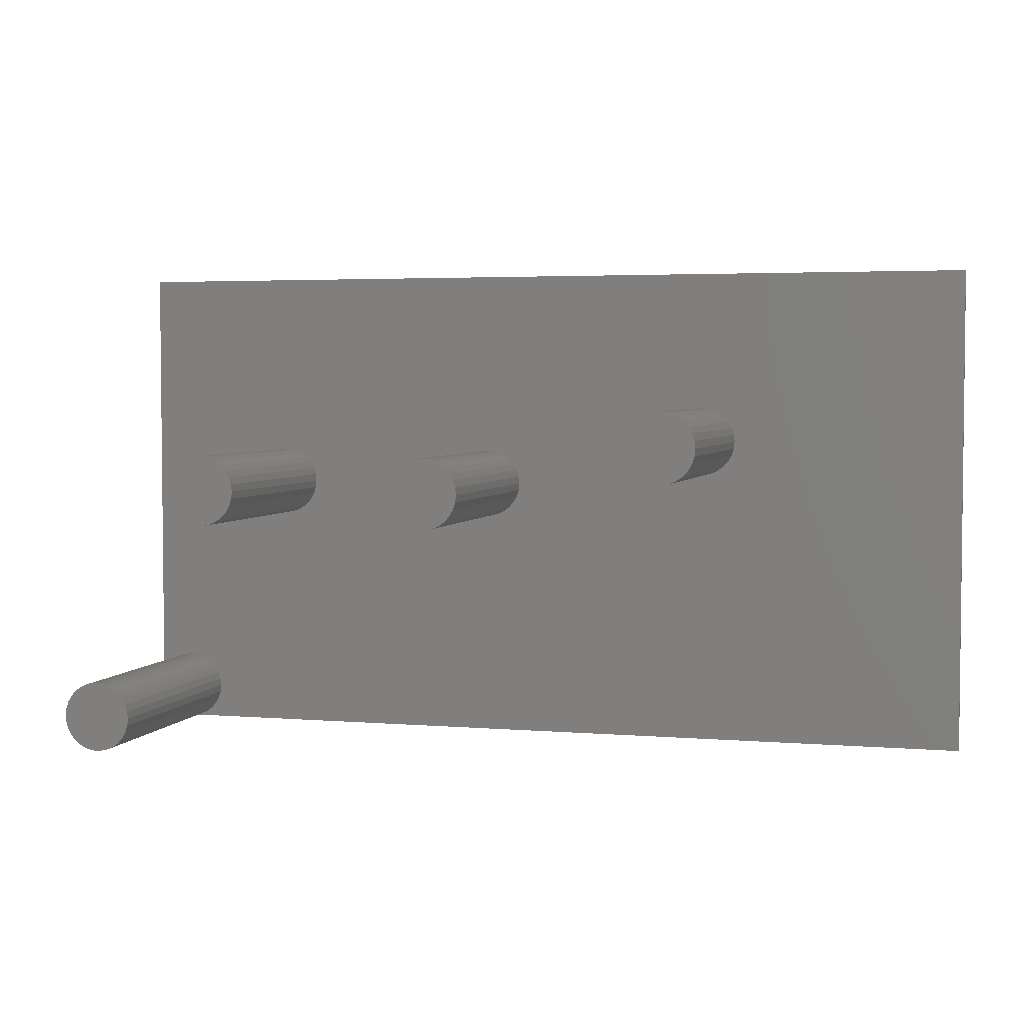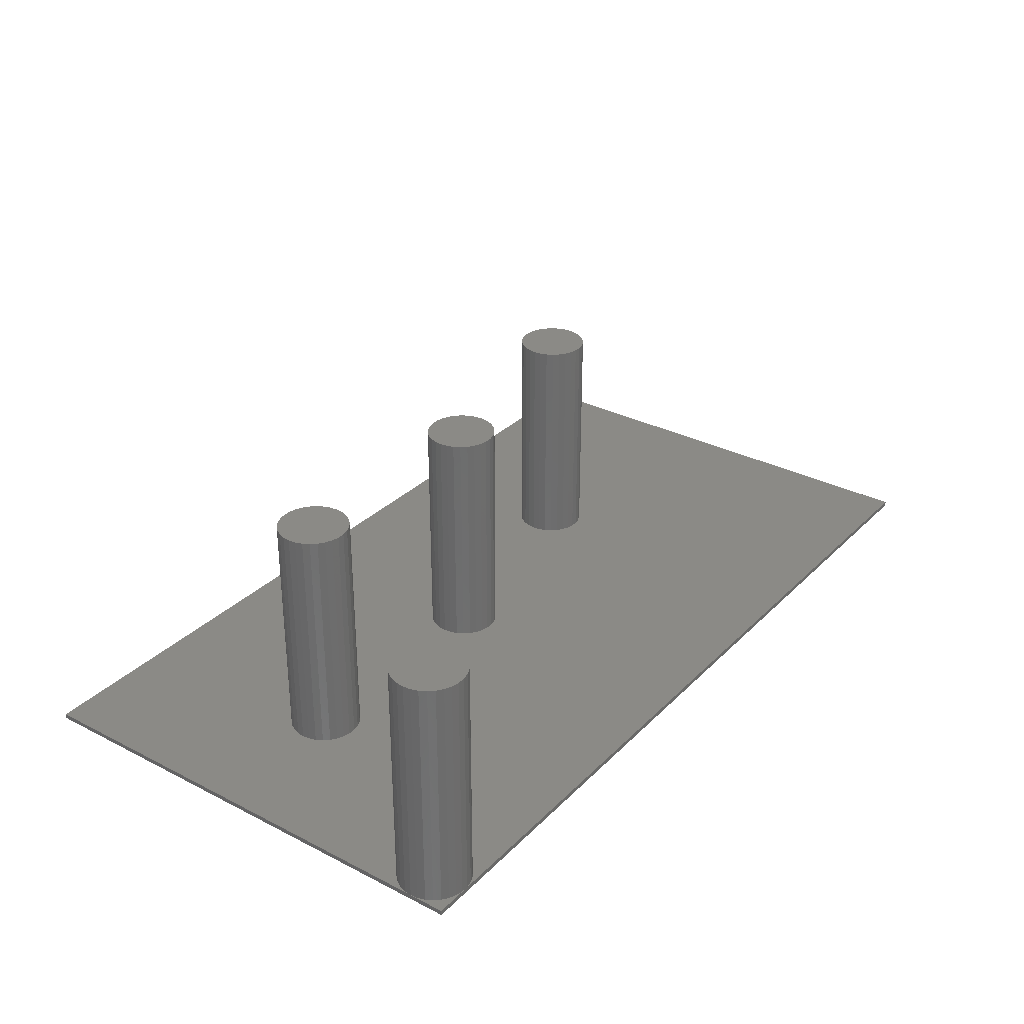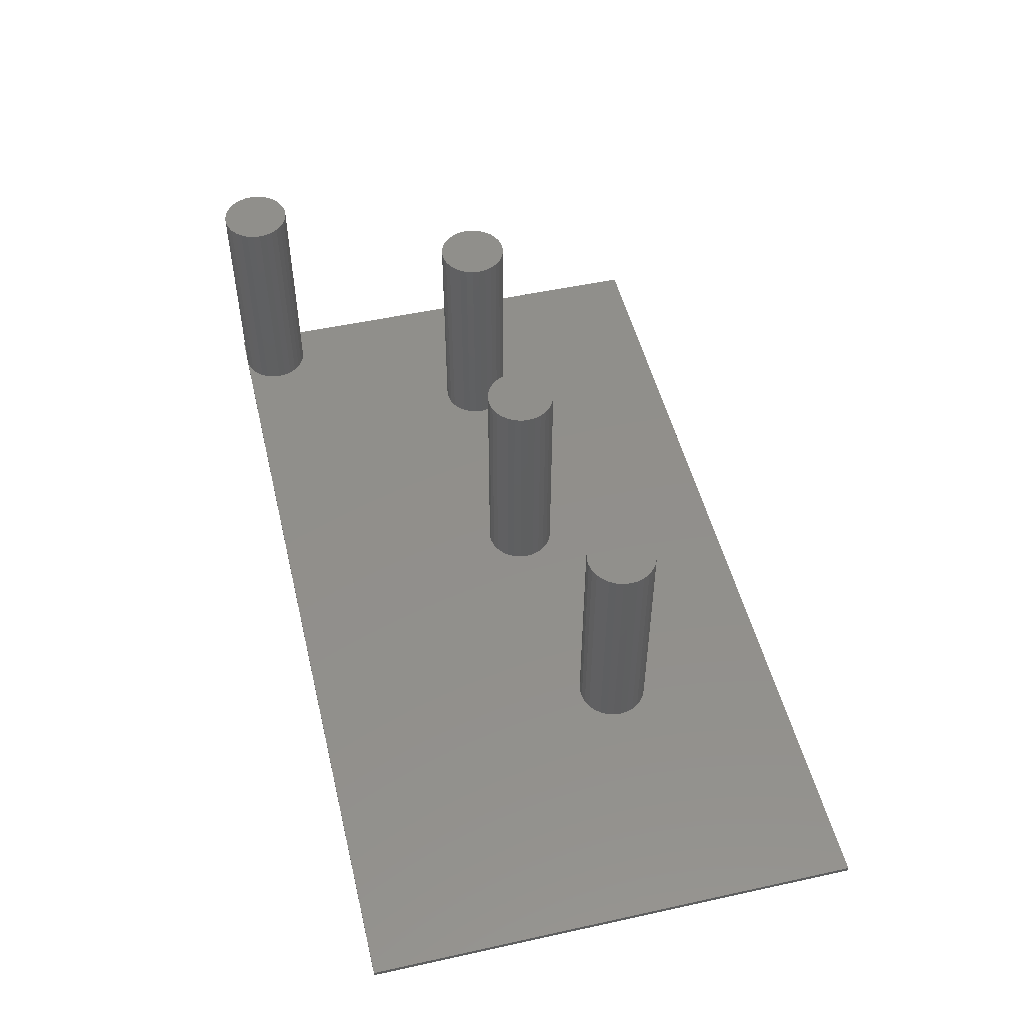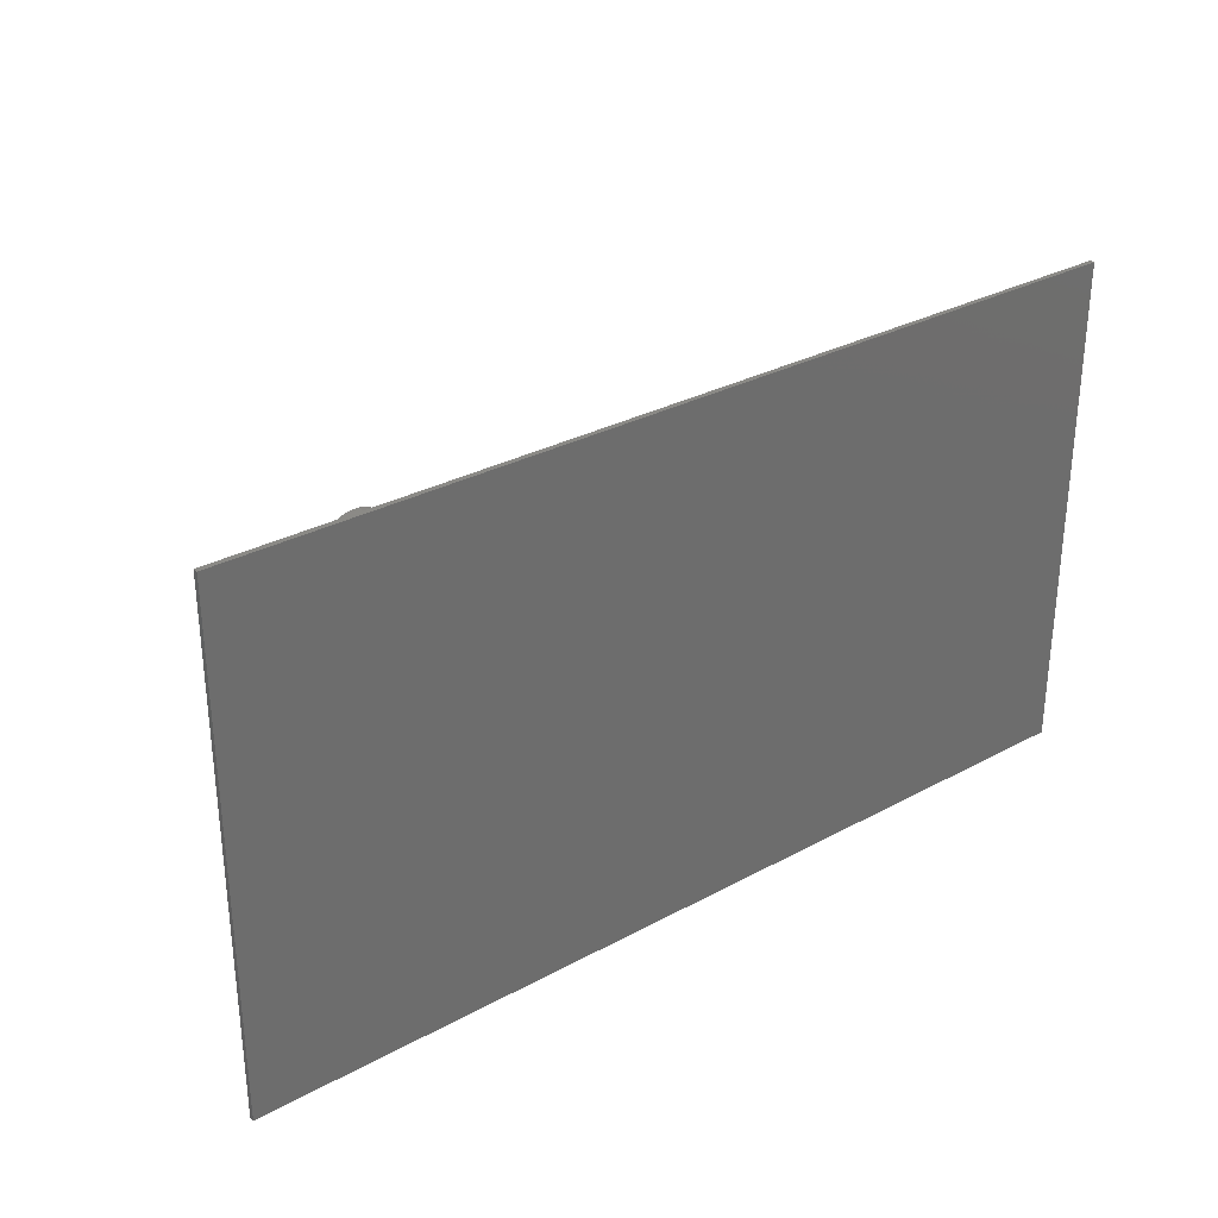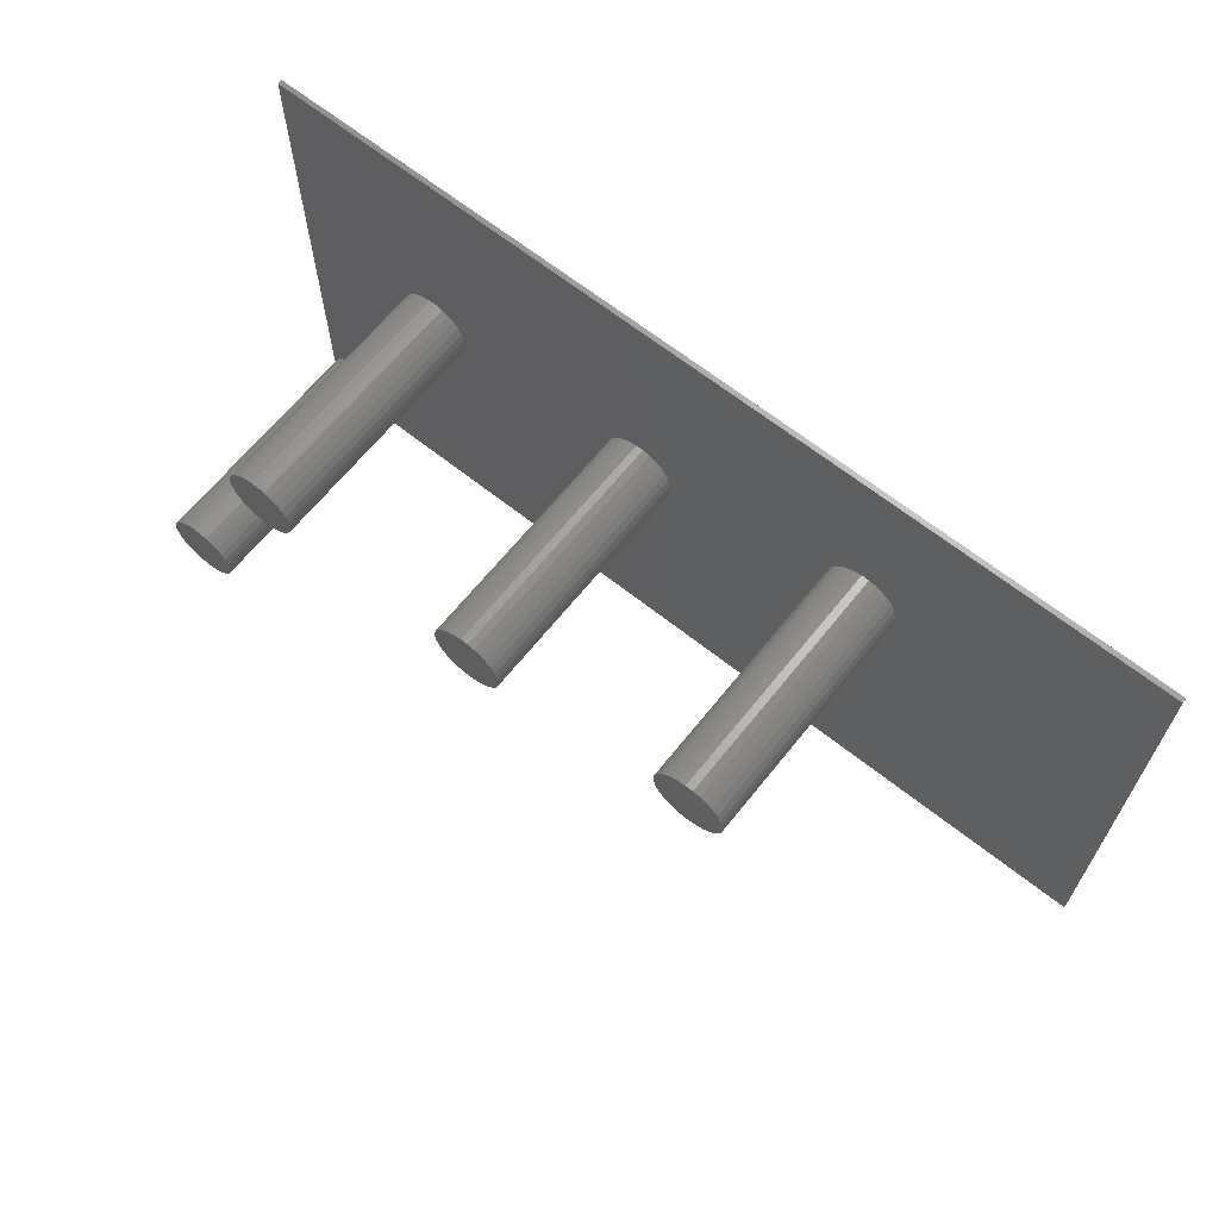
<metadata>
{"format":"stl","ext":"stl","renderer":"f3d","projection":"perspective","resolution":1024,"background":"white","views":[{"elev":3.7,"azim":15.4,"up":"+Y"},{"elev":31.0,"azim":-53.9,"up":"+Z"},{"elev":50.7,"azim":76.5,"up":"+Z"},{"elev":30.5,"azim":142.0,"up":"+Y"},{"elev":65.2,"azim":38.7,"up":"+Y"}]}
</metadata>
<code>
# stl→obj: 248 verts, 492 faces
v -1.5 19.5 0
v -1.5 0 0.2
v -1.5 19.5 0.2
v -1.5 -1.5 0
v -1.5 -1.5 0.2
v 26.47 11.69 0.2
v 36.5 19.5 0.2
v 26.5 12 0.2
v 26.47 12.31 0.2
v 26.37 12.61 0.2
v 26.21 12.88 0.2
v 26 13.11 0.2
v 25.75 13.3 0.2
v 25.46 13.43 0.2
v 25.16 13.49 0.2
v 24.84 13.49 0.2
v 24.54 13.43 0.2
v 16.37 10.61 0.2
v 23.5 12 0.2
v 23.53 12.31 0.2
v 16.21 10.88 0.2
v 23.63 12.61 0.2
v 16 11.11 0.2
v 23.79 12.88 0.2
v 15.75 11.3 0.2
v 24 13.11 0.2
v 15.46 11.43 0.2
v 24.25 13.3 0.2
v 16.47 10.31 0.2
v 16.5 10 0.2
v 15.16 11.49 0.2
v 14.84 11.49 0.2
v 13.53 10.31 0.2
v 6.5 10 0.2
v 13.5 10 0.2
v 6.467 10.31 0.2
v 13.63 10.61 0.2
v 6.37 10.61 0.2
v 13.79 10.88 0.2
v 6.214 10.88 0.2
v 14 11.11 0.2
v 6.004 11.11 0.2
v 14.25 11.3 0.2
v 5.75 11.3 0.2
v 14.54 11.43 0.2
v 5.464 11.43 0.2
v 5.157 11.49 0.2
v 4.843 11.49 0.2
v 3.5 10 0.2
v 3.533 10.31 0.2
v 1.467 0.3119 0.2
v 1.5 0 0.2
v 1.37 0.6101 0.2
v 1.214 0.8817 0.2
v 1.004 1.115 0.2
v 0.75 1.299 0.2
v 0.4635 1.427 0.2
v 3.63 10.61 0.2
v 0.1568 1.492 0.2
v -0.1568 1.492 0.2
v -0.4635 1.427 0.2
v -0.75 1.299 0.2
v -1.004 1.115 0.2
v -1.214 0.8817 0.2
v 4.536 11.43 0.2
v 4.25 11.3 0.2
v 3.996 11.11 0.2
v 3.786 10.88 0.2
v -1.37 0.6101 0.2
v -1.467 0.3119 0.2
v 36.5 -1.5 0.2
v 26.37 11.39 0.2
v 26.21 11.12 0.2
v 26 10.89 0.2
v 25.75 10.7 0.2
v 25.46 10.57 0.2
v 25.16 10.51 0.2
v 24.84 10.51 0.2
v 15.75 8.701 0.2
v 24.54 10.57 0.2
v 16 8.885 0.2
v 24.25 10.7 0.2
v 16.21 9.118 0.2
v 24 10.89 0.2
v 23.53 11.69 0.2
v 23.63 11.39 0.2
v 16.47 9.688 0.2
v 23.79 11.12 0.2
v 16.37 9.39 0.2
v 15.46 8.573 0.2
v 15.16 8.508 0.2
v 1.37 -0.6101 0.2
v 14.84 8.508 0.2
v 1.467 -0.3119 0.2
v 14.54 8.573 0.2
v 14.25 8.701 0.2
v 13.53 9.688 0.2
v 6.467 9.688 0.2
v 13.63 9.39 0.2
v 6.37 9.39 0.2
v 13.79 9.118 0.2
v 6.214 9.118 0.2
v 14 8.885 0.2
v 6.004 8.885 0.2
v 5.75 8.701 0.2
v 5.464 8.573 0.2
v 5.157 8.508 0.2
v 4.843 8.508 0.2
v 4.536 8.573 0.2
v 3.533 9.688 0.2
v 3.63 9.39 0.2
v 3.786 9.118 0.2
v 3.996 8.885 0.2
v 4.25 8.701 0.2
v 1.214 -0.8817 0.2
v 1.004 -1.115 0.2
v 0.75 -1.299 0.2
v 0.4635 -1.427 0.2
v 0.1568 -1.492 0.2
v -0.1568 -1.492 0.2
v -0.4635 -1.427 0.2
v -0.75 -1.299 0.2
v -1.004 -1.115 0.2
v -1.214 -0.8817 0.2
v -1.37 -0.6101 0.2
v -1.467 -0.3119 0.2
v 36.5 19.5 0
v 36.5 -1.5 0
v 1.5 0 10.2
v 1.467 0.3119 10.2
v -1.467 0.3119 10.2
v -1.5 0 10.2
v -0.1568 1.492 10.2
v 0.1568 1.492 10.2
v 0.1568 -1.492 10.2
v -0.1568 -1.492 10.2
v 0.75 1.299 10.2
v 1.004 1.115 10.2
v -1.004 1.115 10.2
v -1.214 0.8817 10.2
v 1.467 -0.3119 10.2
v 1.37 0.6101 10.2
v 1.37 -0.6101 10.2
v 1.214 0.8817 10.2
v 1.214 -0.8817 10.2
v 1.004 -1.115 10.2
v 0.75 -1.299 10.2
v 0.4635 1.427 10.2
v 0.4635 -1.427 10.2
v -0.4635 1.427 10.2
v -0.4635 -1.427 10.2
v -0.75 1.299 10.2
v -0.75 -1.299 10.2
v -1.004 -1.115 10.2
v -1.214 -0.8817 10.2
v -1.37 0.6101 10.2
v -1.37 -0.6101 10.2
v -1.467 -0.3119 10.2
v 6.5 10 10.2
v 6.467 10.31 10.2
v 4.843 11.49 10.2
v 5.157 11.49 10.2
v 5.75 11.3 10.2
v 6.004 11.11 10.2
v 3.996 11.11 10.2
v 3.786 10.88 10.2
v 4.25 11.3 10.2
v 4.536 11.43 10.2
v 6.004 8.885 10.2
v 6.214 9.118 10.2
v 3.533 9.688 10.2
v 3.63 9.39 10.2
v 6.37 10.61 10.2
v 6.214 10.88 10.2
v 5.464 11.43 10.2
v 3.63 10.61 10.2
v 3.533 10.31 10.2
v 3.5 10 10.2
v 6.467 9.688 10.2
v 6.37 9.39 10.2
v 5.75 8.701 10.2
v 5.464 8.573 10.2
v 5.157 8.508 10.2
v 4.843 8.508 10.2
v 4.536 8.573 10.2
v 4.25 8.701 10.2
v 3.996 8.885 10.2
v 3.786 9.118 10.2
v 15.46 11.43 10.2
v 15.75 11.3 10.2
v 13.53 10.31 10.2
v 13.5 10 10.2
v 16.47 9.688 10.2
v 16.5 10 10.2
v 15.16 8.508 10.2
v 14.84 8.508 10.2
v 14.84 11.49 10.2
v 15.16 11.49 10.2
v 14.25 11.3 10.2
v 14.54 11.43 10.2
v 13.63 10.61 10.2
v 16.37 10.61 10.2
v 16.21 10.88 10.2
v 16 11.11 10.2
v 13.53 9.688 10.2
v 13.79 10.88 10.2
v 14 11.11 10.2
v 16.47 10.31 10.2
v 15.46 8.573 10.2
v 15.75 8.701 10.2
v 16 8.885 10.2
v 16.21 9.118 10.2
v 16.37 9.39 10.2
v 14.54 8.573 10.2
v 14.25 8.701 10.2
v 13.79 9.118 10.2
v 14 8.885 10.2
v 13.63 9.39 10.2
v 25.46 13.43 10.2
v 25.75 13.3 10.2
v 26.47 11.69 10.2
v 26.5 12 10.2
v 25.16 10.51 10.2
v 24.84 10.51 10.2
v 24.84 13.49 10.2
v 25.16 13.49 10.2
v 24.25 13.3 10.2
v 24.54 13.43 10.2
v 23.63 12.61 10.2
v 23.53 12.31 10.2
v 26.37 12.61 10.2
v 26.21 12.88 10.2
v 26 13.11 10.2
v 23.5 12 10.2
v 23.53 11.69 10.2
v 23.79 12.88 10.2
v 24 13.11 10.2
v 26.47 12.31 10.2
v 25.46 10.57 10.2
v 25.75 10.7 10.2
v 26 10.89 10.2
v 26.21 11.12 10.2
v 26.37 11.39 10.2
v 24.54 10.57 10.2
v 24.25 10.7 10.2
v 23.79 11.12 10.2
v 24 10.89 10.2
v 23.63 11.39 10.2
f 1 2 3
f 4 2 1
f 2 4 5
f 6 7 8
f 7 9 8
f 7 10 9
f 7 11 10
f 7 12 11
f 7 13 12
f 7 14 13
f 7 15 14
f 7 16 15
f 7 17 16
f 3 17 7
f 18 19 20
f 21 20 22
f 23 22 24
f 25 24 26
f 27 26 28
f 17 3 28
f 19 29 30
f 19 18 29
f 20 21 18
f 22 23 21
f 24 25 23
f 26 27 25
f 28 31 27
f 28 3 31
f 31 3 32
f 33 34 35
f 36 33 37
f 38 37 39
f 40 39 41
f 42 41 43
f 44 43 45
f 32 3 45
f 33 36 34
f 37 38 36
f 39 40 38
f 41 42 40
f 43 44 42
f 46 45 3
f 45 46 44
f 46 3 47
f 47 3 48
f 3 49 50
f 49 51 52
f 49 53 51
f 49 54 53
f 49 55 54
f 49 56 55
f 49 57 56
f 3 50 58
f 49 59 57
f 49 60 59
f 49 61 60
f 49 62 61
f 49 63 62
f 49 3 63
f 63 3 64
f 48 3 65
f 3 66 65
f 3 67 66
f 3 68 67
f 3 58 68
f 64 3 69
f 3 70 69
f 70 3 2
f 7 6 71
f 72 71 6
f 73 71 72
f 74 71 73
f 75 71 74
f 76 71 75
f 77 71 76
f 78 71 77
f 79 78 80
f 81 80 82
f 83 82 84
f 30 85 19
f 30 86 85
f 87 86 30
f 86 87 88
f 89 88 87
f 88 89 84
f 83 84 89
f 82 83 81
f 80 81 79
f 78 79 71
f 90 71 79
f 91 71 90
f 92 91 93
f 94 93 95
f 52 95 96
f 34 97 35
f 98 97 34
f 97 98 99
f 100 99 98
f 99 100 101
f 102 101 100
f 101 102 103
f 104 103 102
f 103 104 96
f 105 96 104
f 96 105 52
f 52 105 106
f 52 106 107
f 52 107 108
f 52 108 109
f 52 110 49
f 52 111 110
f 52 112 111
f 52 113 112
f 52 114 113
f 52 109 114
f 95 52 94
f 93 94 92
f 91 92 115
f 91 115 71
f 116 71 115
f 117 71 116
f 118 71 117
f 119 71 118
f 120 71 119
f 120 5 71
f 121 5 120
f 122 5 121
f 123 5 122
f 124 5 123
f 125 5 124
f 126 5 125
f 5 126 2
f 71 127 7
f 127 71 128
f 127 3 7
f 3 127 1
f 4 127 128
f 127 4 1
f 4 71 5
f 71 4 128
f 129 51 130
f 51 129 52
f 2 131 70
f 131 2 132
f 59 133 134
f 133 59 60
f 120 135 136
f 135 120 119
f 55 137 138
f 137 55 56
f 64 139 63
f 139 64 140
f 130 141 129
f 142 141 130
f 142 143 141
f 144 143 142
f 144 145 143
f 138 145 144
f 138 146 145
f 137 146 138
f 137 147 146
f 148 147 137
f 148 149 147
f 134 149 148
f 134 135 149
f 133 135 134
f 133 136 135
f 150 136 133
f 150 151 136
f 152 151 150
f 152 153 151
f 139 153 152
f 139 154 153
f 140 154 139
f 140 155 154
f 156 155 140
f 156 157 155
f 131 157 156
f 131 158 157
f 158 131 132
f 61 152 150
f 152 61 62
f 142 54 144
f 54 142 53
f 130 53 142
f 53 130 51
f 144 55 138
f 55 144 54
f 57 134 148
f 134 57 59
f 56 148 137
f 148 56 57
f 69 140 64
f 140 69 156
f 70 156 69
f 156 70 131
f 62 139 152
f 139 62 63
f 60 150 133
f 150 60 61
f 141 52 129
f 52 141 94
f 146 115 145
f 115 146 116
f 143 94 141
f 94 143 92
f 145 92 143
f 92 145 115
f 124 157 125
f 157 124 155
f 117 146 147
f 146 117 116
f 121 136 151
f 136 121 120
f 122 151 153
f 151 122 121
f 123 155 124
f 155 123 154
f 125 158 126
f 158 125 157
f 126 132 2
f 132 126 158
f 118 147 149
f 147 118 117
f 119 149 135
f 149 119 118
f 123 153 154
f 153 123 122
f 159 36 160
f 36 159 34
f 47 161 162
f 161 47 48
f 42 163 164
f 163 42 44
f 68 165 67
f 165 68 166
f 65 167 168
f 167 65 66
f 169 102 170
f 102 169 104
f 111 171 110
f 171 111 172
f 173 40 174
f 40 173 38
f 160 38 173
f 38 160 36
f 174 42 164
f 42 174 40
f 46 162 175
f 162 46 47
f 44 175 163
f 175 44 46
f 50 176 58
f 176 50 177
f 58 166 68
f 166 58 176
f 49 177 50
f 177 49 178
f 160 179 159
f 173 179 160
f 173 180 179
f 174 180 173
f 174 170 180
f 164 170 174
f 164 169 170
f 163 169 164
f 163 181 169
f 175 181 163
f 175 182 181
f 162 182 175
f 162 183 182
f 161 183 162
f 161 184 183
f 168 184 161
f 168 185 184
f 167 185 168
f 167 186 185
f 165 186 167
f 165 187 186
f 166 187 165
f 166 188 187
f 176 188 166
f 176 172 188
f 177 172 176
f 177 171 172
f 171 177 178
f 66 165 167
f 165 66 67
f 48 168 161
f 168 48 65
f 179 34 159
f 34 179 98
f 107 182 183
f 182 107 106
f 105 169 181
f 169 105 104
f 114 185 186
f 185 114 109
f 108 183 184
f 183 108 107
f 113 188 112
f 188 113 187
f 112 172 111
f 172 112 188
f 110 178 49
f 178 110 171
f 106 181 182
f 181 106 105
f 180 98 179
f 98 180 100
f 170 100 180
f 100 170 102
f 109 184 185
f 184 109 108
f 113 186 187
f 186 113 114
f 25 189 190
f 189 25 27
f 35 191 33
f 191 35 192
f 193 30 194
f 30 193 87
f 93 195 196
f 195 93 91
f 31 197 198
f 197 31 32
f 45 199 200
f 199 45 43
f 33 201 37
f 201 33 191
f 202 21 203
f 21 202 18
f 203 23 204
f 23 203 21
f 23 190 204
f 190 23 25
f 27 198 189
f 198 27 31
f 97 192 35
f 192 97 205
f 37 206 39
f 206 37 201
f 43 207 199
f 207 43 41
f 32 200 197
f 200 32 45
f 39 207 41
f 207 39 206
f 194 29 208
f 29 194 30
f 91 209 195
f 209 91 90
f 90 210 209
f 210 90 79
f 79 211 210
f 211 79 81
f 212 89 213
f 89 212 83
f 96 214 215
f 214 96 95
f 103 216 101
f 216 103 217
f 99 205 97
f 205 99 218
f 208 18 202
f 18 208 29
f 208 193 194
f 202 193 208
f 202 213 193
f 203 213 202
f 203 212 213
f 204 212 203
f 204 211 212
f 190 211 204
f 190 210 211
f 189 210 190
f 189 209 210
f 198 209 189
f 198 195 209
f 197 195 198
f 197 196 195
f 200 196 197
f 200 214 196
f 199 214 200
f 199 215 214
f 207 215 199
f 207 217 215
f 206 217 207
f 206 216 217
f 201 216 206
f 201 218 216
f 191 218 201
f 191 205 218
f 205 191 192
f 211 83 212
f 83 211 81
f 213 87 193
f 87 213 89
f 95 196 214
f 196 95 93
f 101 218 99
f 218 101 216
f 103 215 217
f 215 103 96
f 13 219 220
f 219 13 14
f 221 8 222
f 8 221 6
f 78 223 224
f 223 78 77
f 15 225 226
f 225 15 16
f 17 227 228
f 227 17 28
f 20 229 22
f 229 20 230
f 231 11 232
f 11 231 10
f 232 12 233
f 12 232 11
f 12 220 233
f 220 12 13
f 14 226 219
f 226 14 15
f 85 234 19
f 234 85 235
f 22 236 24
f 236 22 229
f 28 237 227
f 237 28 26
f 16 228 225
f 228 16 17
f 24 237 26
f 237 24 236
f 222 9 238
f 9 222 8
f 77 239 223
f 239 77 76
f 76 240 239
f 240 76 75
f 75 241 240
f 241 75 74
f 242 72 243
f 72 242 73
f 82 244 245
f 244 82 80
f 84 246 88
f 246 84 247
f 86 235 85
f 235 86 248
f 84 245 247
f 245 84 82
f 238 10 231
f 10 238 9
f 238 221 222
f 231 221 238
f 231 243 221
f 232 243 231
f 232 242 243
f 233 242 232
f 233 241 242
f 220 241 233
f 220 240 241
f 219 240 220
f 219 239 240
f 226 239 219
f 226 223 239
f 225 223 226
f 225 224 223
f 228 224 225
f 228 244 224
f 227 244 228
f 227 245 244
f 237 245 227
f 237 247 245
f 236 247 237
f 236 246 247
f 229 246 236
f 229 248 246
f 230 248 229
f 230 235 248
f 235 230 234
f 19 230 20
f 230 19 234
f 241 73 242
f 73 241 74
f 243 6 221
f 6 243 72
f 80 224 244
f 224 80 78
f 88 248 86
f 248 88 246

</code>
